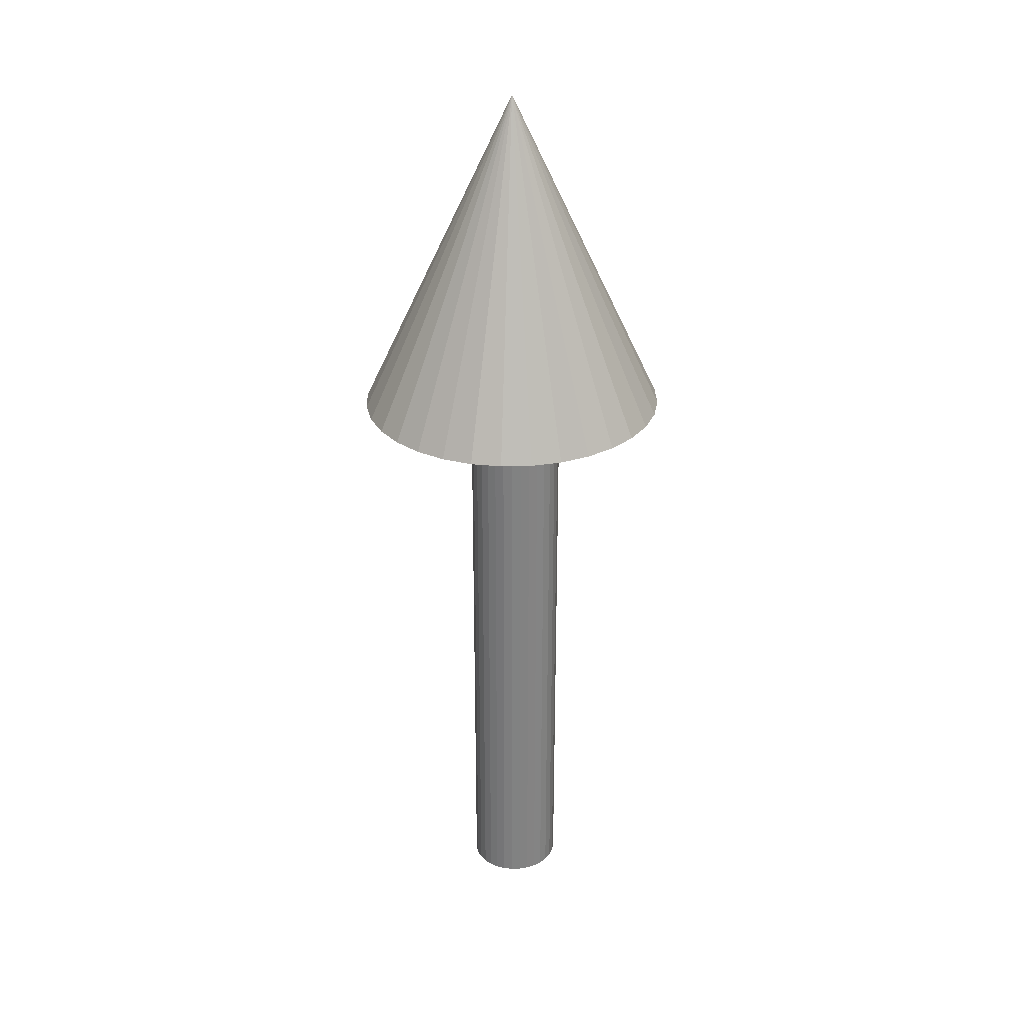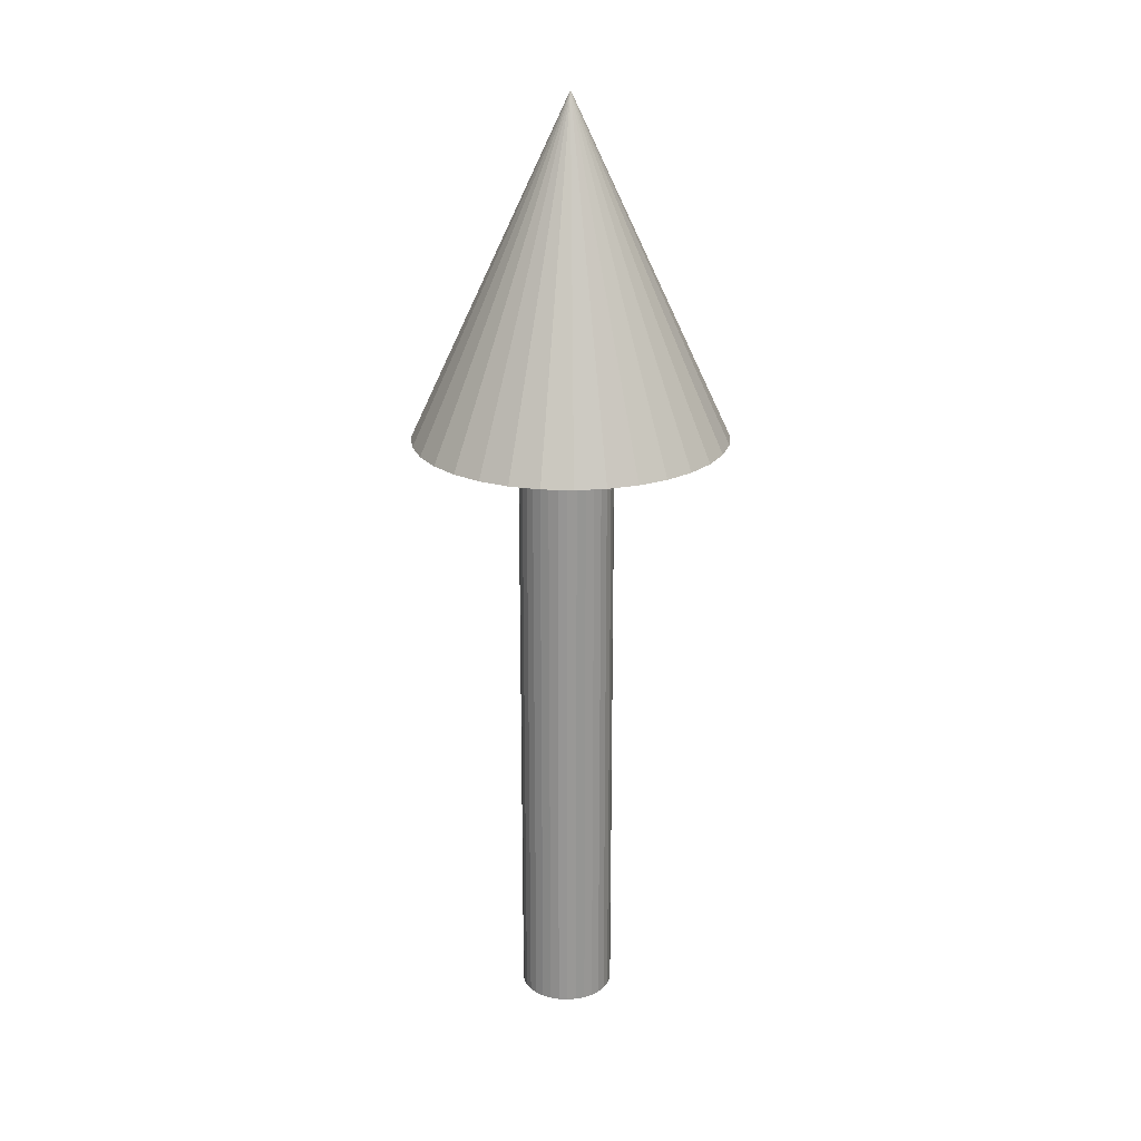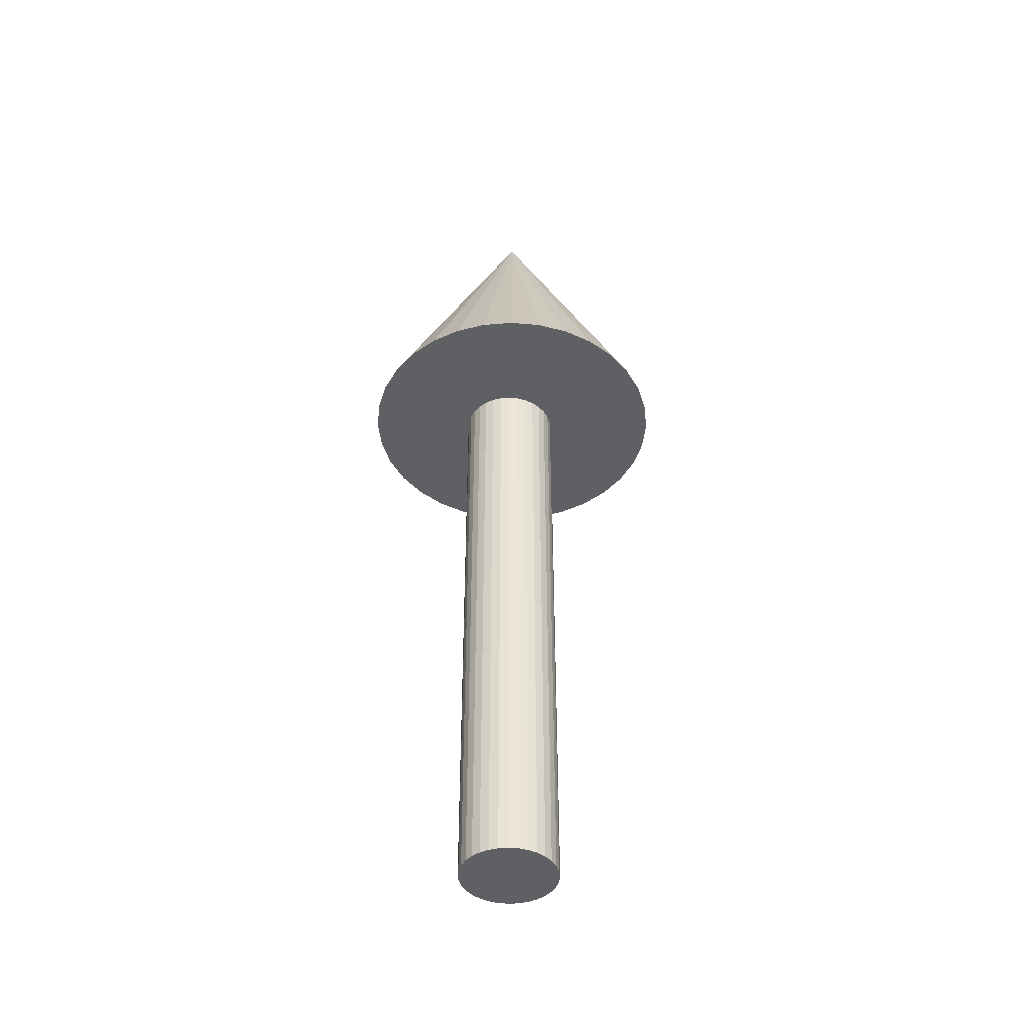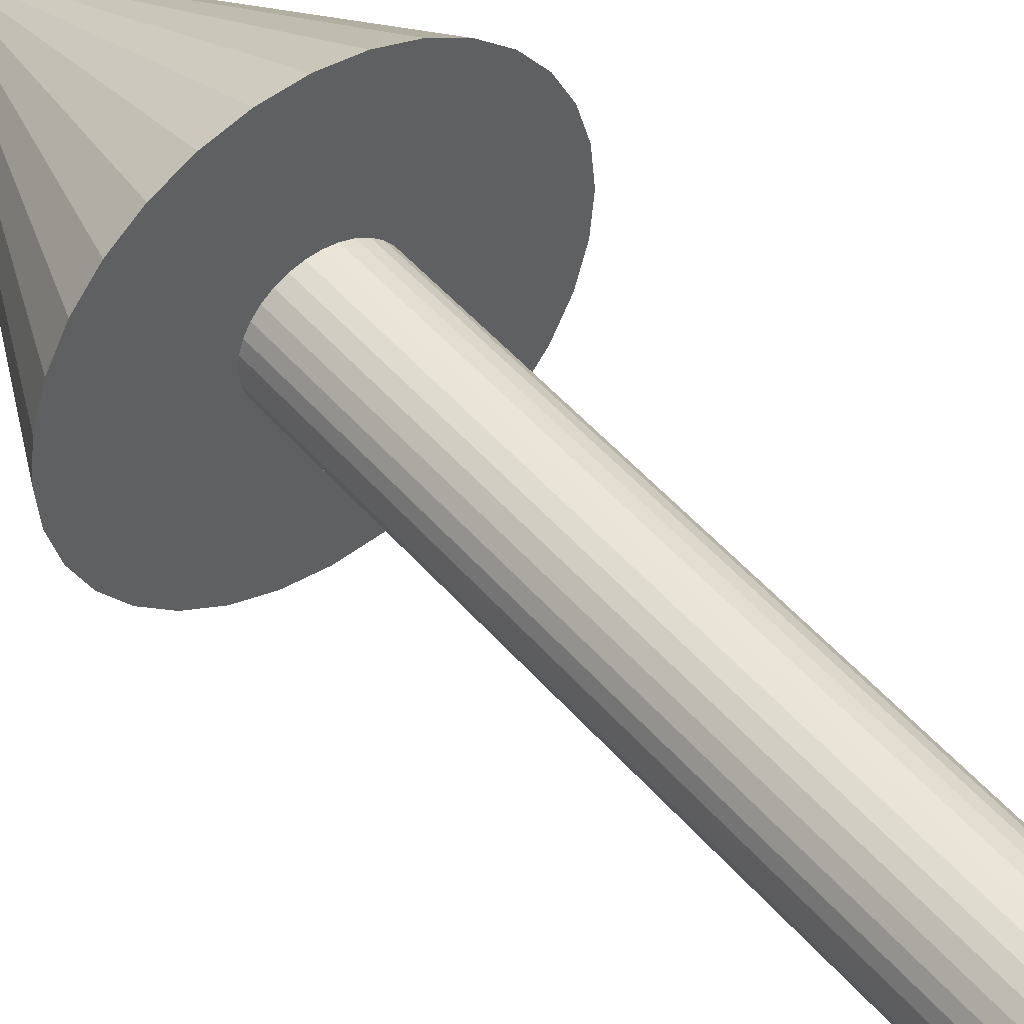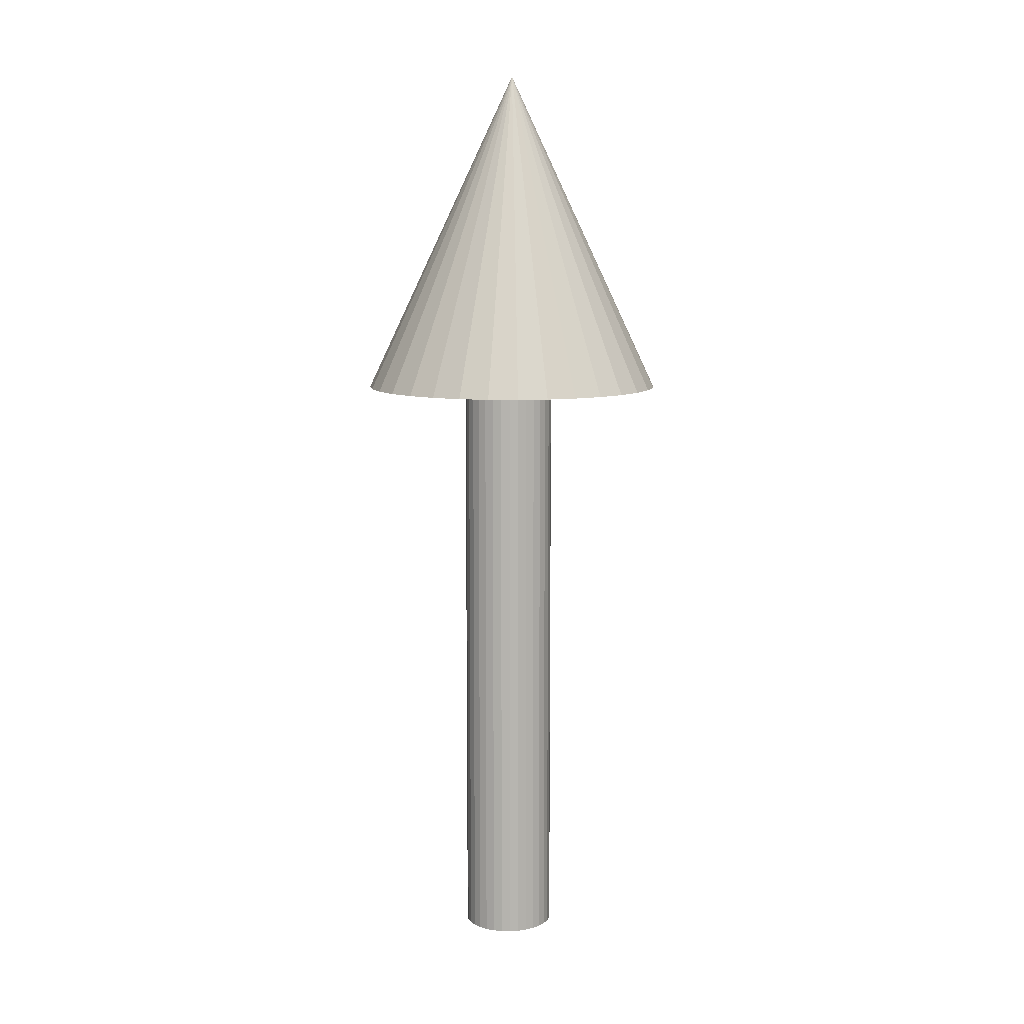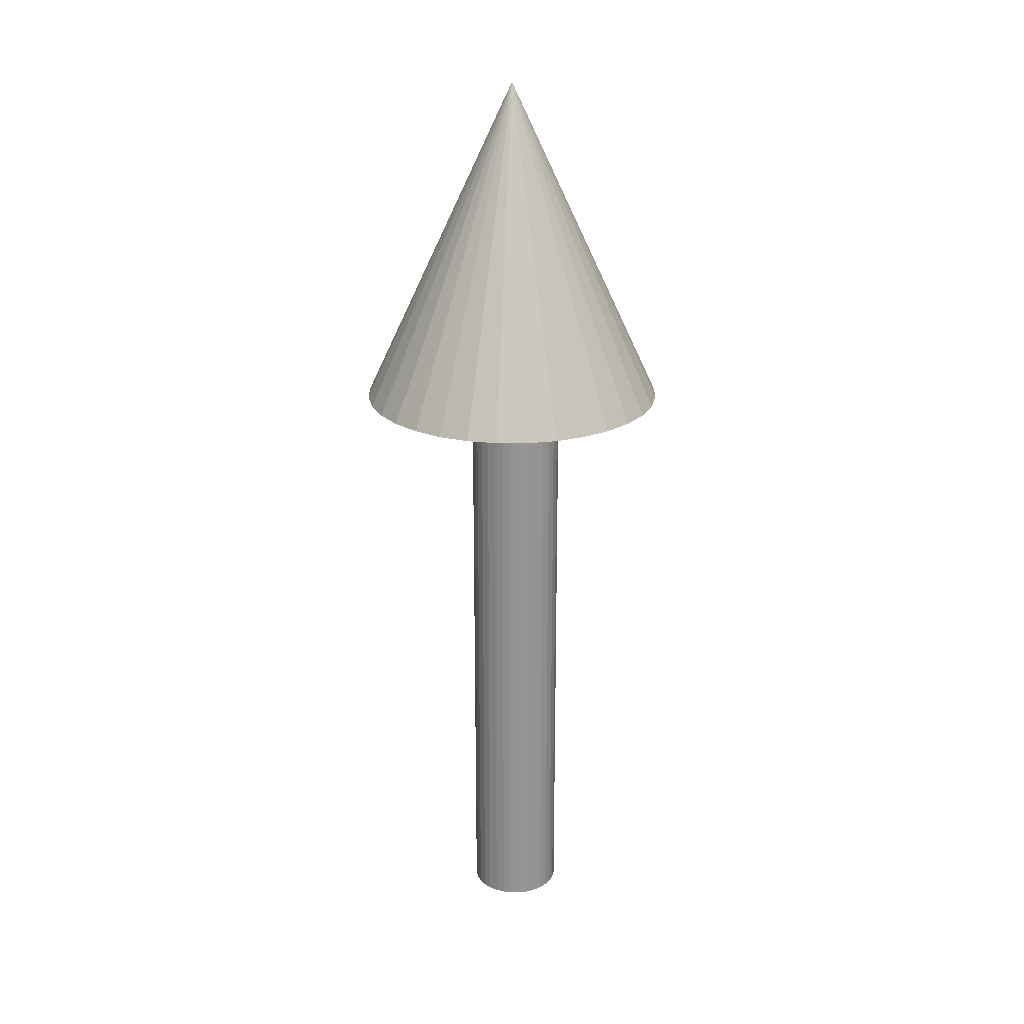
<metadata>
{"format":"obj","ext":"obj","renderer":"f3d","projection":"perspective","resolution":1024,"background":"white","views":[{"elev":29.6,"azim":138.7,"up":"+Z"},{"elev":21.9,"azim":-80.0,"up":"+Z"},{"elev":-44.4,"azim":-22.5,"up":"+Z"},{"elev":46.6,"azim":142.5,"up":"+Y"},{"elev":9.3,"azim":-58.8,"up":"+Z"},{"elev":22.9,"azim":95.6,"up":"+Z"}]}
</metadata>
<code>
o Cone
v 0.000881 0.4925 0
v 0.09886 0.4829 0
v 0.1931 0.4547 0
v 0.2799 0.4088 0
v 0.356 0.347 0
v 0.4185 0.2717 0
v 0.4649 0.1858 0
v 0.4935 0.09266 0
v 0.5031 -0.004247 0
v 0.4935 -0.1012 0
v 0.4649 -0.1943 0
v 0.4185 -0.2802 0
v 0.356 -0.3555 0
v 0.2799 -0.4173 0
v 0.1931 -0.4632 0
v 0.09886 -0.4914 0
v 0.000881 -0.501 0
v -0.0971 -0.4914 0
v -0.1913 -0.4632 0
v -0.2781 -0.4173 0
v -0.3543 -0.3555 0
v -0.4167 -0.2802 0
v -0.4631 -0.1943 0
v -0.4917 -0.1012 0
v -0.5014 -0.004247 0
v -0.4917 0.09266 0
v -0.4631 0.1858 0
v -0.4167 0.2717 0
v -0.3543 0.347 0
v -0.2781 0.4088 0
v -0.1913 0.4547 0
v -0.0971 0.4829 0
v 0.000881 -0.004247 1.062
f 1 33 2
f 2 33 3
f 3 33 4
f 4 33 5
f 5 33 6
f 6 33 7
f 7 33 8
f 8 33 9
f 9 33 10
f 10 33 11
f 11 33 12
f 12 33 13
f 13 33 14
f 14 33 15
f 15 33 16
f 16 33 17
f 17 33 18
f 18 33 19
f 19 33 20
f 20 33 21
f 21 33 22
f 22 33 23
f 23 33 24
f 24 33 25
f 25 33 26
f 26 33 27
f 27 33 28
f 28 33 29
f 29 33 30
f 30 33 31
f 1 2 3 4 5 6 7 8 9 10 11 12 13 14 15 16 17 18 19 20 21 22 23 24 25 26 27 28 29 30 31 32
f 31 33 32
f 32 33 1
o Cylinder
v -0.004124 0.1576 0.4066
v -0.004124 0.1576 -1.964
v -0.03408 0.1547 0.4066
v -0.03408 0.1547 -1.964
v -0.06289 0.1462 0.4066
v -0.06289 0.1462 -1.964
v -0.08944 0.1323 0.4066
v -0.08944 0.1323 -1.964
v -0.1127 0.1137 0.4066
v -0.1127 0.1137 -1.964
v -0.1318 0.09096 0.4066
v -0.1318 0.09096 -1.964
v -0.146 0.06505 0.4066
v -0.146 0.06505 -1.964
v -0.1547 0.03693 0.4066
v -0.1547 0.03693 -1.964
v -0.1577 0.007695 0.4066
v -0.1577 0.007695 -1.964
v -0.1547 -0.02154 0.4066
v -0.1547 -0.02154 -1.964
v -0.146 -0.04966 0.4066
v -0.146 -0.04966 -1.964
v -0.1318 -0.07557 0.4066
v -0.1318 -0.07557 -1.964
v -0.1127 -0.09828 0.4066
v -0.1127 -0.09828 -1.964
v -0.08944 -0.1169 0.4066
v -0.08944 -0.1169 -1.964
v -0.06289 -0.1308 0.4066
v -0.06289 -0.1308 -1.964
v -0.03408 -0.1393 0.4066
v -0.03408 -0.1393 -1.964
v -0.004124 -0.1422 0.4066
v -0.004124 -0.1422 -1.964
v 0.02584 -0.1393 0.4066
v 0.02584 -0.1393 -1.964
v 0.05465 -0.1308 0.4066
v 0.05464 -0.1308 -1.964
v 0.0812 -0.1169 0.4066
v 0.0812 -0.1169 -1.964
v 0.1045 -0.09828 0.4066
v 0.1045 -0.09828 -1.964
v 0.1236 -0.07557 0.4066
v 0.1236 -0.07557 -1.964
v 0.1378 -0.04966 0.4066
v 0.1378 -0.04966 -1.964
v 0.1465 -0.02154 0.4066
v 0.1465 -0.02154 -1.964
v 0.1494 0.007695 0.4066
v 0.1494 0.007695 -1.964
v 0.1465 0.03693 0.4066
v 0.1465 0.03693 -1.964
v 0.1378 0.06505 0.4066
v 0.1378 0.06505 -1.964
v 0.1236 0.09096 0.4066
v 0.1236 0.09096 -1.964
v 0.1045 0.1137 0.4066
v 0.1045 0.1137 -1.964
v 0.0812 0.1323 0.4066
v 0.0812 0.1323 -1.964
v 0.05465 0.1462 0.4066
v 0.05464 0.1462 -1.964
v 0.02584 0.1547 0.4066
v 0.02584 0.1547 -1.964
f 34 35 37 36
f 36 37 39 38
f 38 39 41 40
f 40 41 43 42
f 42 43 45 44
f 44 45 47 46
f 46 47 49 48
f 48 49 51 50
f 50 51 53 52
f 52 53 55 54
f 54 55 57 56
f 56 57 59 58
f 58 59 61 60
f 60 61 63 62
f 62 63 65 64
f 64 65 67 66
f 66 67 69 68
f 68 69 71 70
f 70 71 73 72
f 72 73 75 74
f 74 75 77 76
f 76 77 79 78
f 78 79 81 80
f 80 81 83 82
f 82 83 85 84
f 84 85 87 86
f 86 87 89 88
f 88 89 91 90
f 90 91 93 92
f 92 93 95 94
f 37 35 97 95 93 91 89 87 85 83 81 79 77 75 73 71 69 67 65 63 61 59 57 55 53 51 49 47 45 43 41 39
f 94 95 97 96
f 96 97 35 34
f 34 36 38 40 42 44 46 48 50 52 54 56 58 60 62 64 66 68 70 72 74 76 78 80 82 84 86 88 90 92 94 96

</code>
